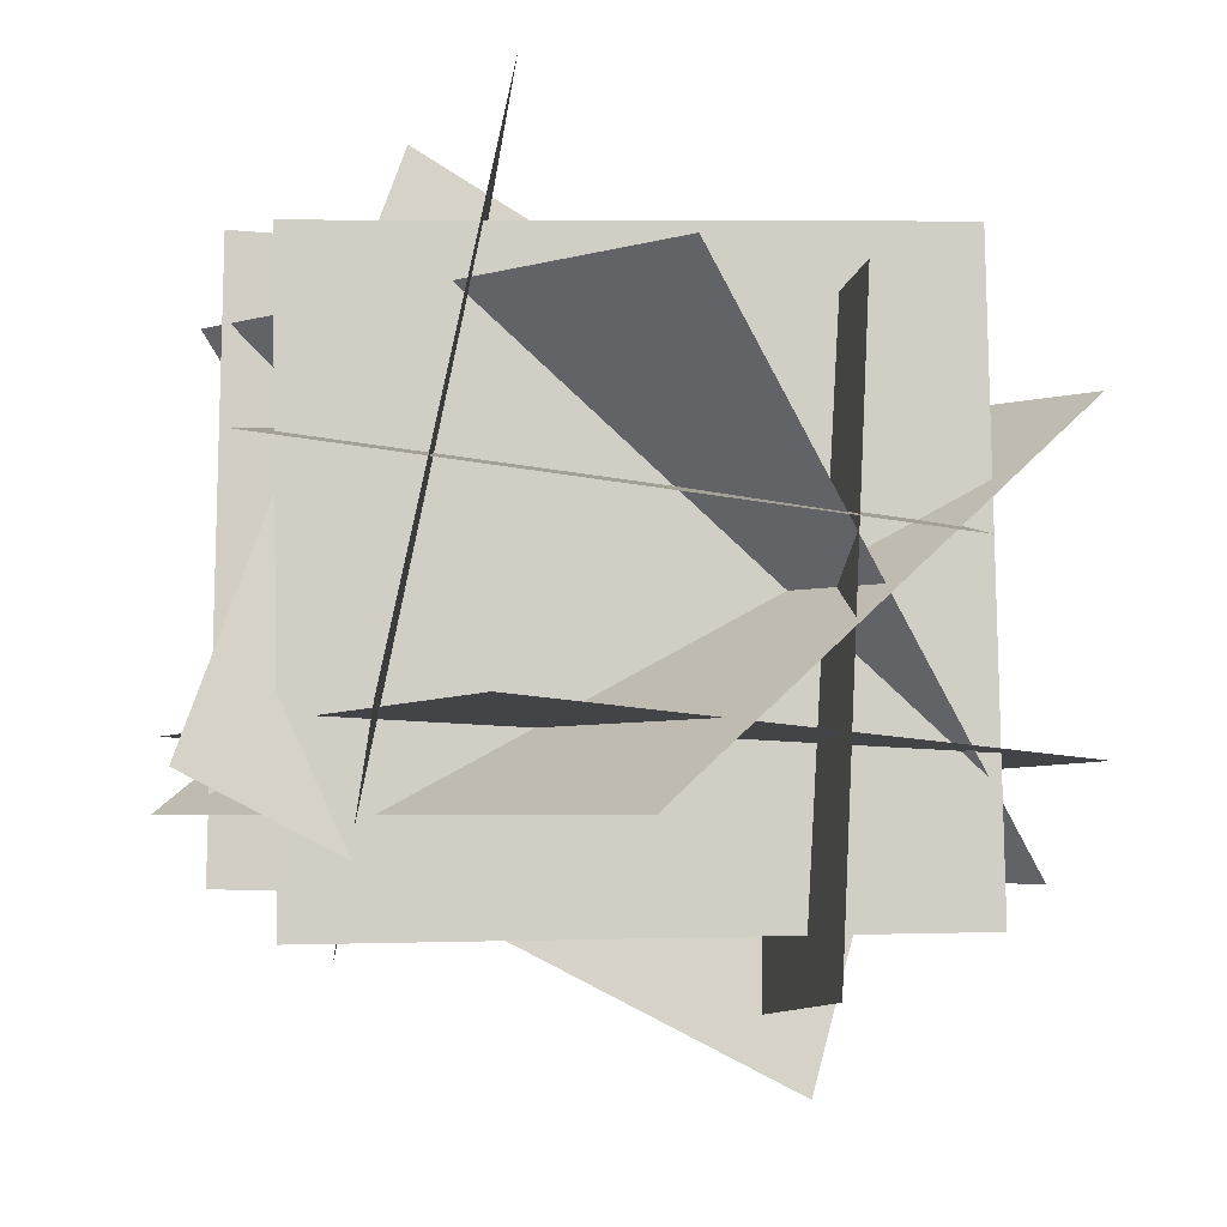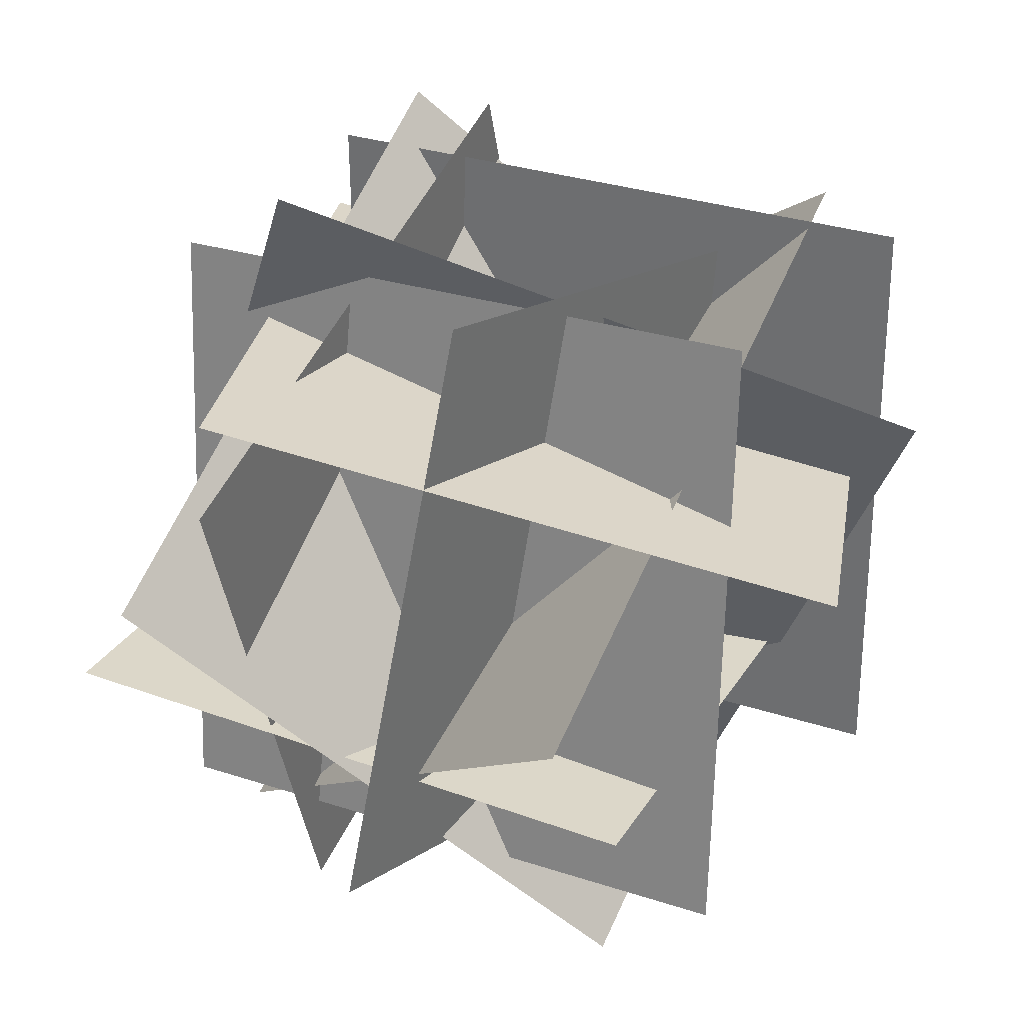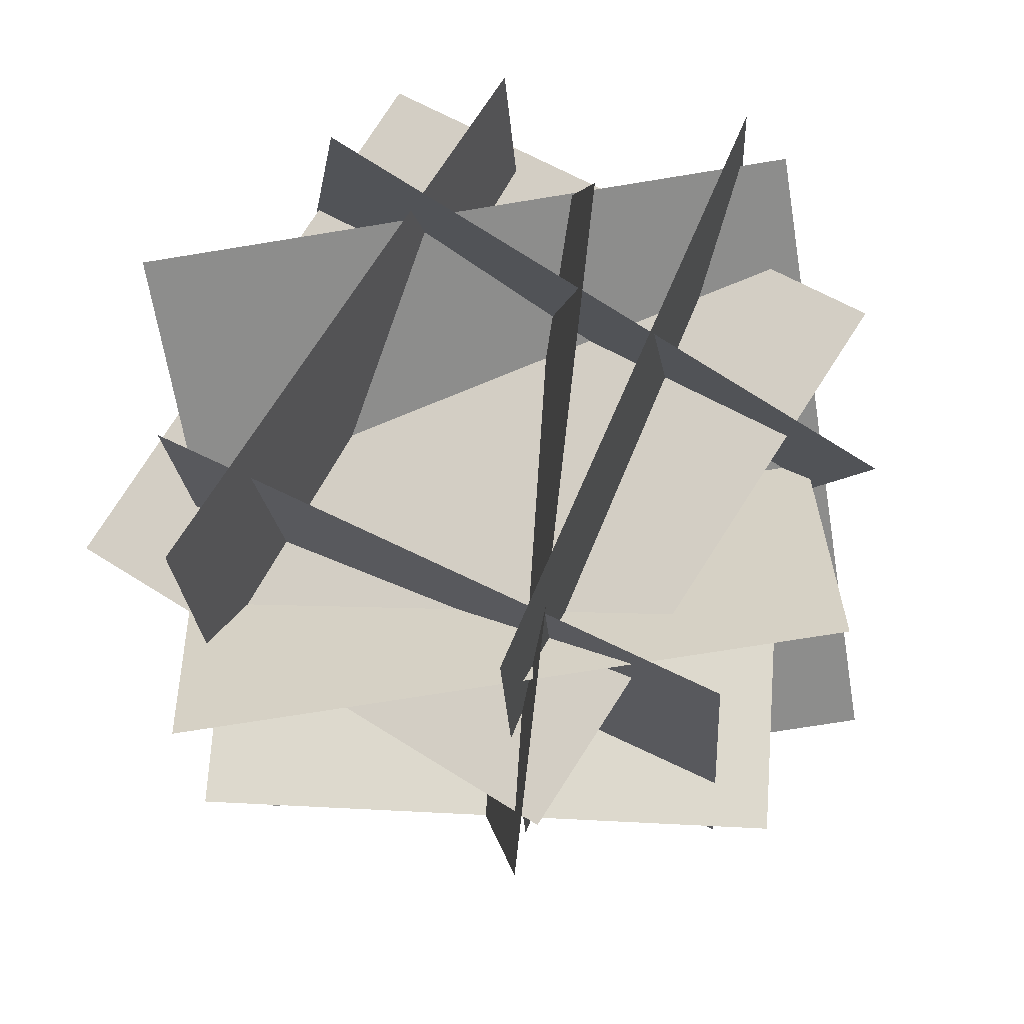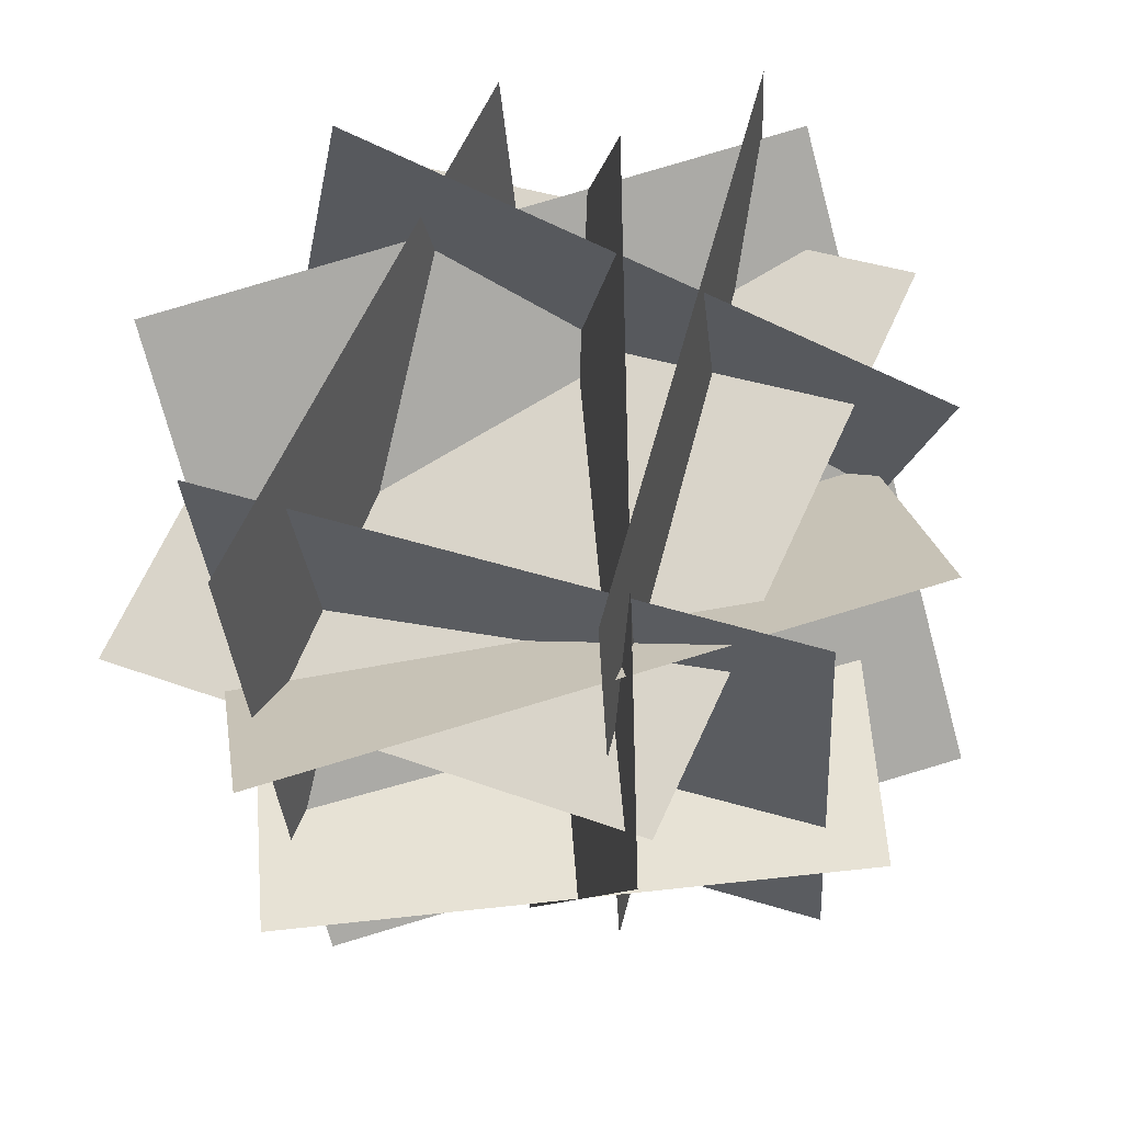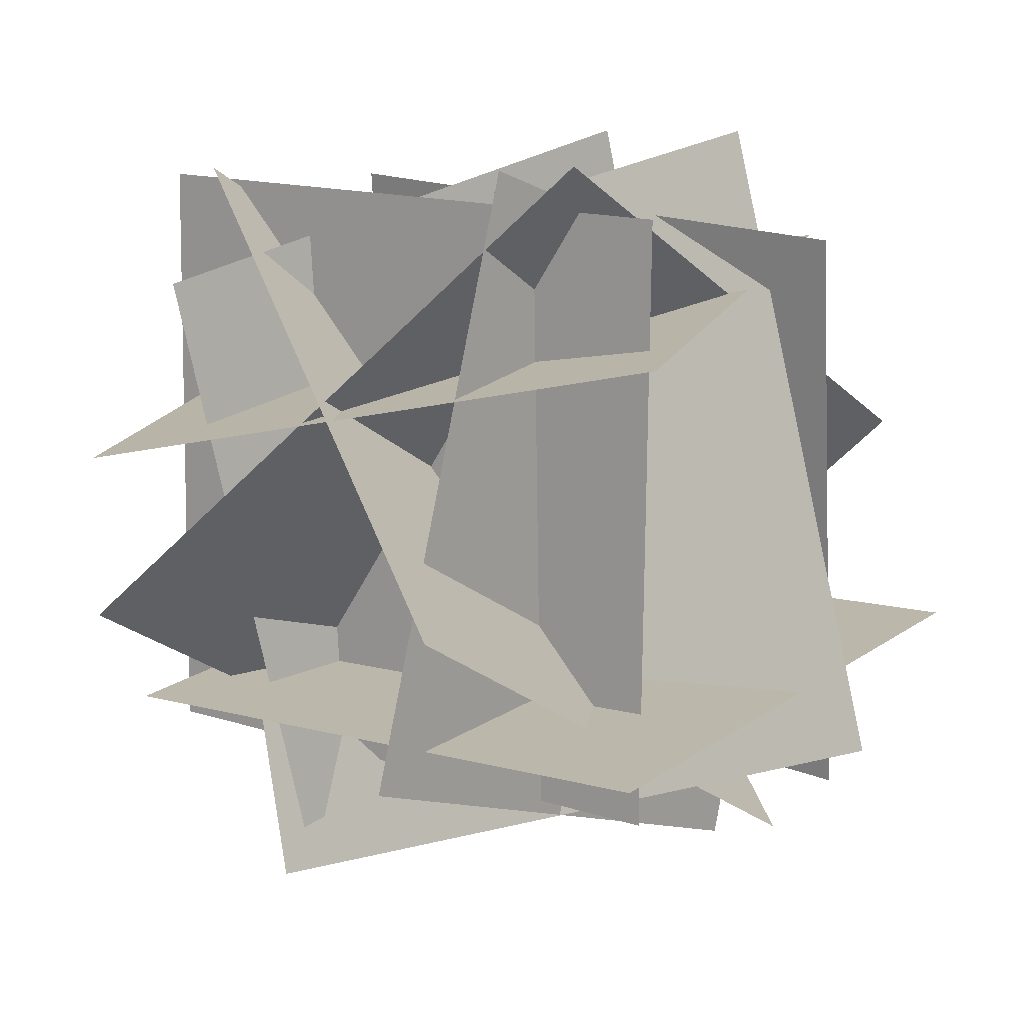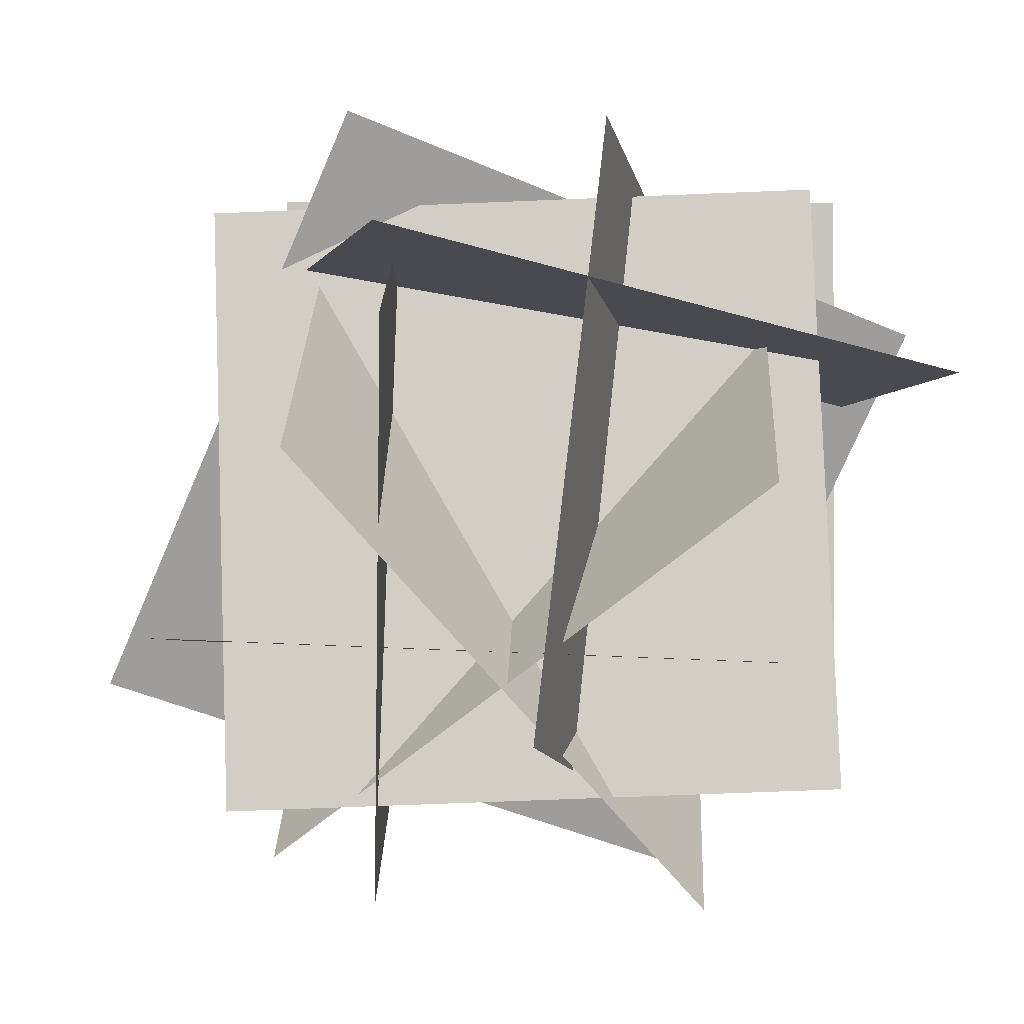
<metadata>
{"format":"obj","ext":"obj","renderer":"f3d","projection":"perspective","resolution":1024,"background":"white","views":[{"elev":-11.9,"azim":77.8,"up":"+Y"},{"elev":31.2,"azim":112.5,"up":"+Z"},{"elev":70.2,"azim":-156.0,"up":"+Y"},{"elev":59.6,"azim":-164.3,"up":"+Y"},{"elev":14.1,"azim":-56.8,"up":"+Z"},{"elev":-0.6,"azim":85.9,"up":"+Z"}]}
</metadata>
<code>
o south
v 1.483 -0.09811 0.6795
v 0.9293 0.9375 -0.4436
v 0.1008 0.07073 1.517
v -0.453 1.106 0.3938
v 0.9293 0.9375 -0.4436
v 1.483 -0.09811 0.6795
v -0.453 1.106 0.3938
v 0.1008 0.07073 1.517
f 3 4 2 1
f 7 8 6 5
o north
v 0.2244 1.402 -0.1
v 0.2244 1.402 -0.1
v 0.1528 -0.09614 -0.1037
v 0.1528 -0.09614 -0.1037
v 0.2465 1.397 1.4
v 0.2465 1.397 1.4
v 0.1749 -0.1009 1.396
v 0.1749 -0.1009 1.396
f 12 15 13 10
o south
v 0.9244 -0.2373 -0.1917
v 0.9244 -0.2373 -0.1917
v 0.7284 -0.2765 1.295
v 0.7284 -0.2765 1.295
v 1.058 1.256 -0.1347
v 1.058 1.256 -0.1347
v 0.8618 1.216 1.352
v 0.8618 1.216 1.352
f 24 19 17 22
o bottom
v -0.3612 1.19 0.7653
v 1.093 1.539 0.8783
v -0.3612 1.19 0.7653
v 1.093 1.539 0.8783
v 1.412 0.1091 1.199
v -0.0425 -0.2403 1.086
v 1.412 0.1091 1.199
v -0.0425 -0.2403 1.086
f 31 28 27 32
o west
v 1.469 0.4713 0.00377
v 0.05019 0.868 -0.2773
v 1.232 0.6634 1.472
v -0.187 1.06 1.191
v 0.05019 0.868 -0.2773
v 1.469 0.4713 0.00377
v -0.187 1.06 1.191
v 1.232 0.6634 1.472
f 39 40 38 37
o east
v 0.9529 0.1242 -0.4217
v -0.4512 0.2549 0.08936
v 1.466 0.1242 0.9878
v 0.0618 0.2549 1.499
v -0.4512 0.2549 0.08936
v 0.9529 0.1242 -0.4217
v 0.0618 0.2549 1.499
v 1.466 0.1242 0.9878
f 43 44 42 41
o top
v -0.2355 1.156 0.1143
v 1.261 1.085 0.1828
v -0.2355 1.156 0.1143
v 1.261 1.085 0.1828
v 1.188 -0.4121 0.2418
v -0.3091 -0.3411 0.1734
v 1.188 -0.4121 0.2418
v -0.3091 -0.3411 0.1734
f 54 49 50 53
o east
v 0.4424 -0.5589 0.09533
v 0.04561 0.9295 -0.422
v 0.8796 0.05761 1.534
v 0.4828 1.546 1.017
v 0.04561 0.9295 -0.422
v 0.4424 -0.5589 0.09533
v 0.4828 1.546 1.017
v 0.8796 0.05761 1.534
f 59 60 58 57
f 63 64 62 61
o west
v 1.522 1.022 0.6021
v 0.8259 -0.1234 -0.3161
v 0.1397 1.191 1.439
v -0.5564 0.04539 0.5213
v 0.8259 -0.1234 -0.3161
v 1.522 1.022 0.6021
v -0.5564 0.04539 0.5213
v 0.1397 1.191 1.439
f 67 68 66 65

</code>
